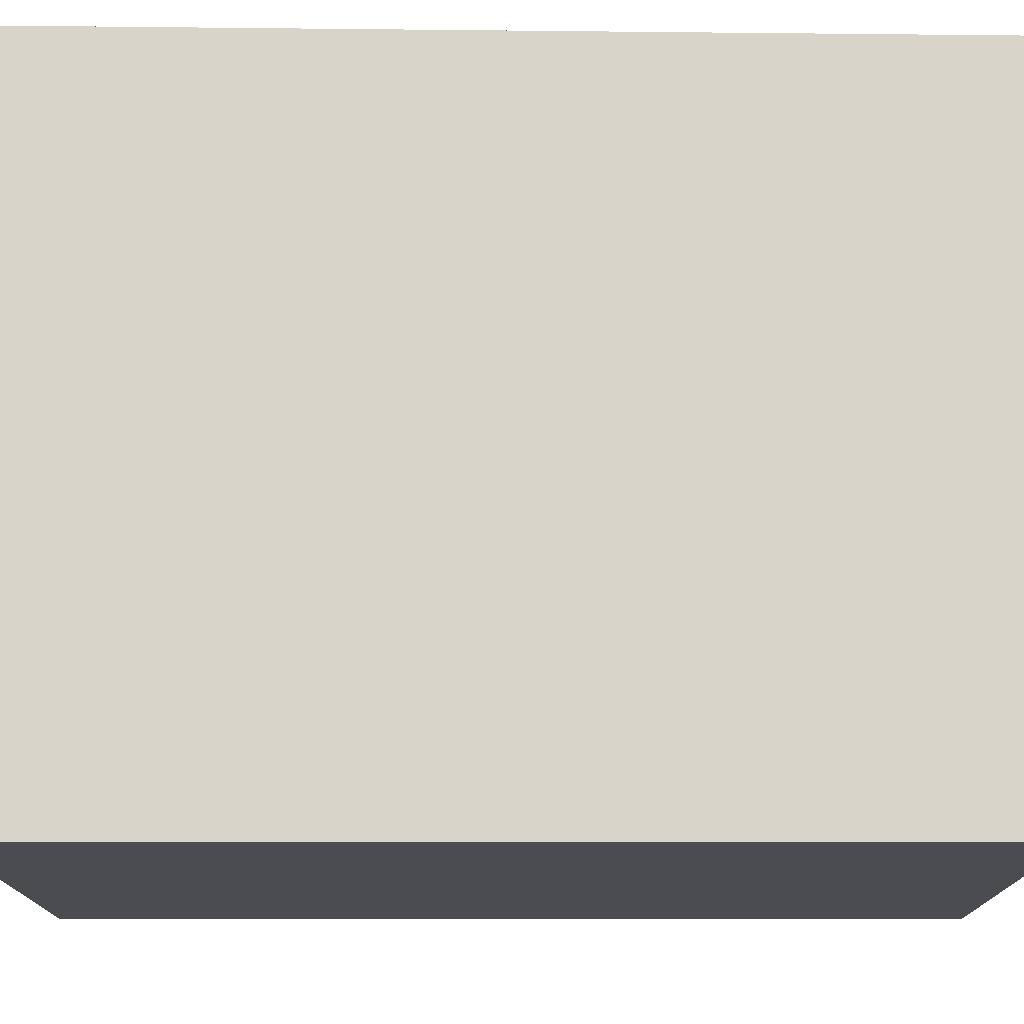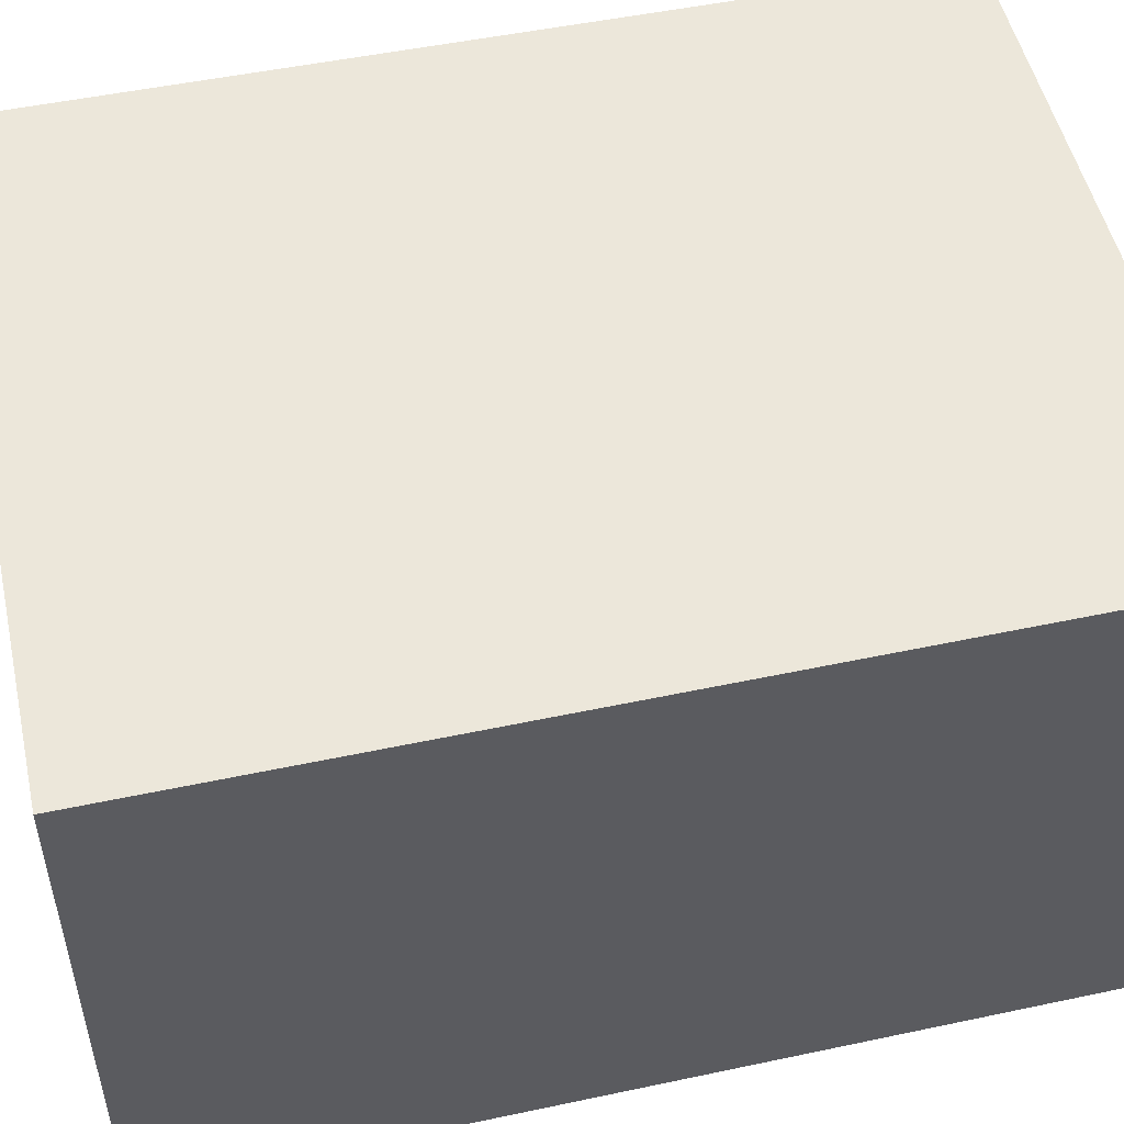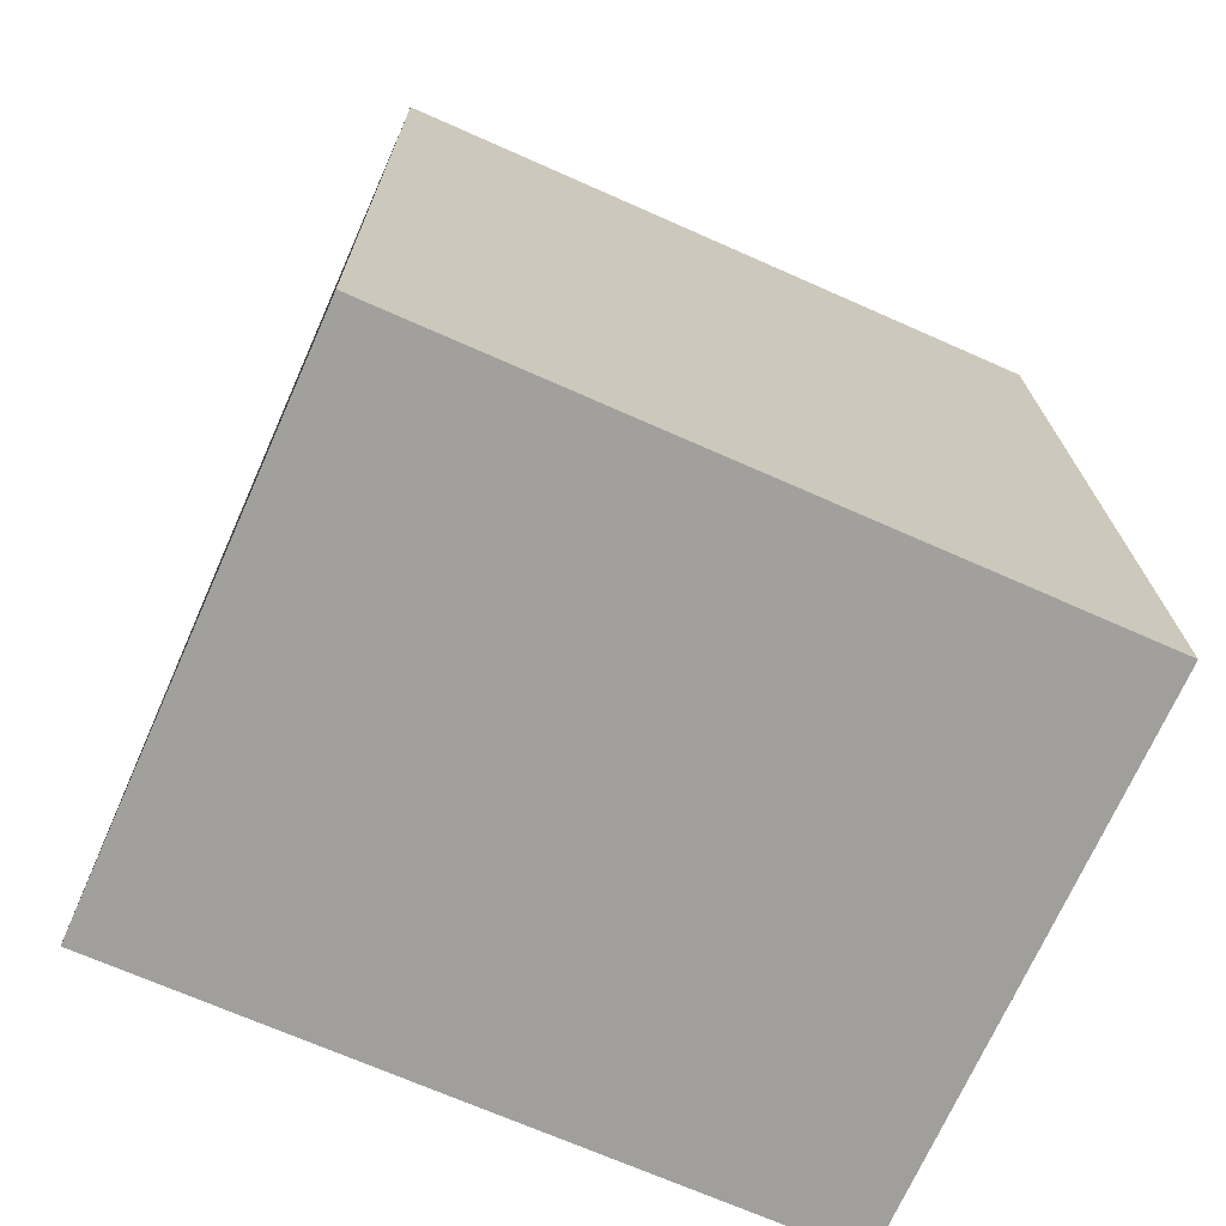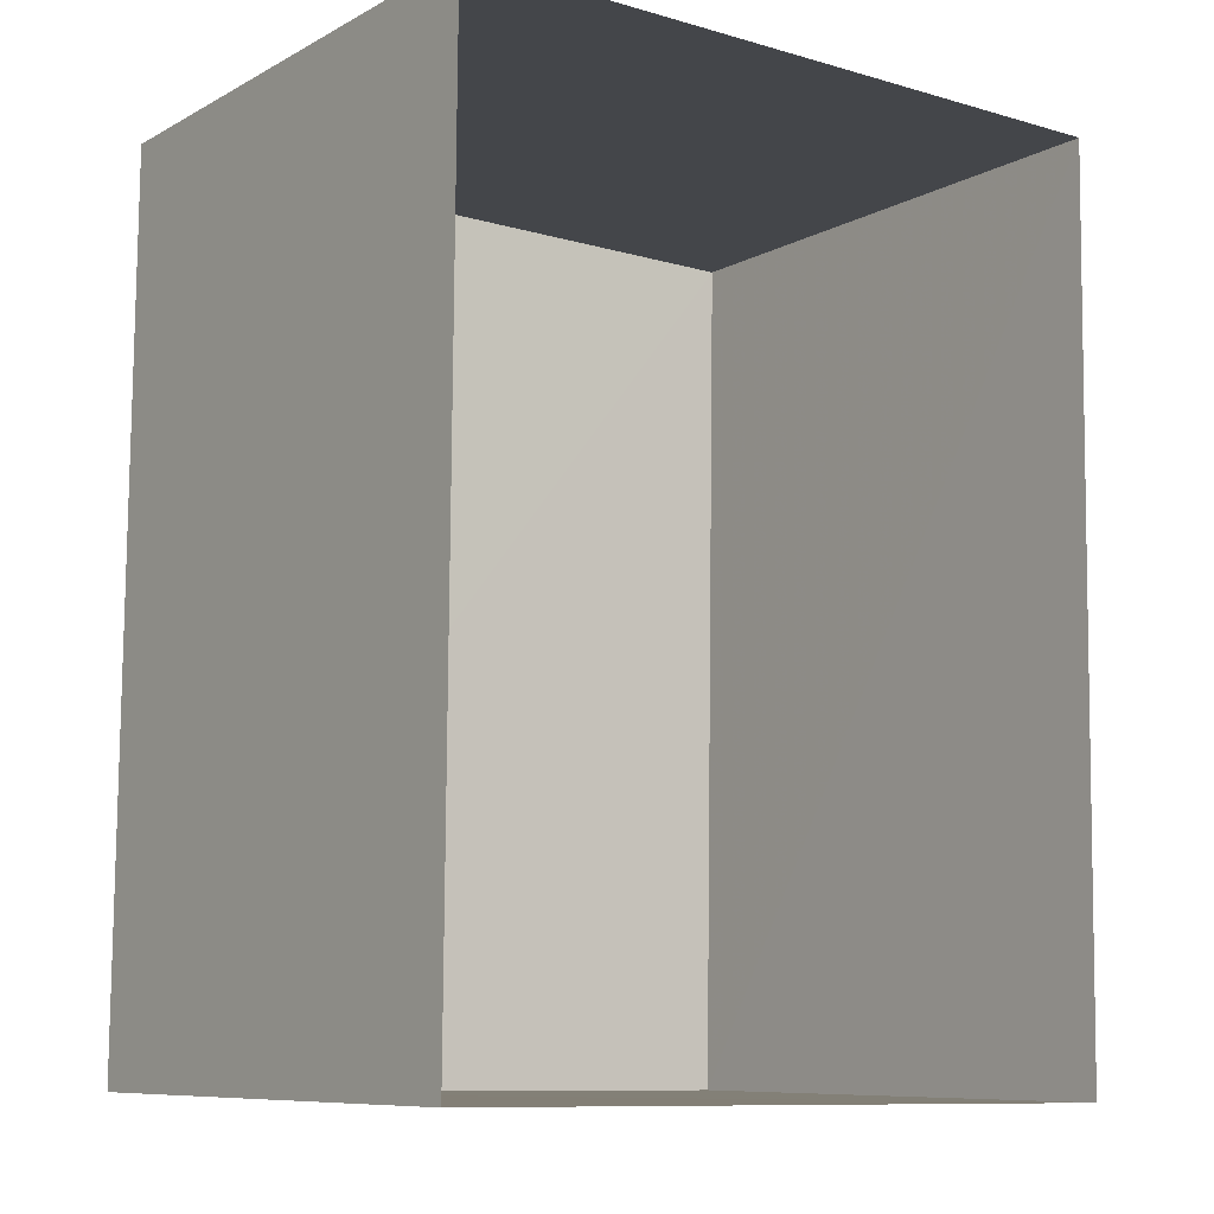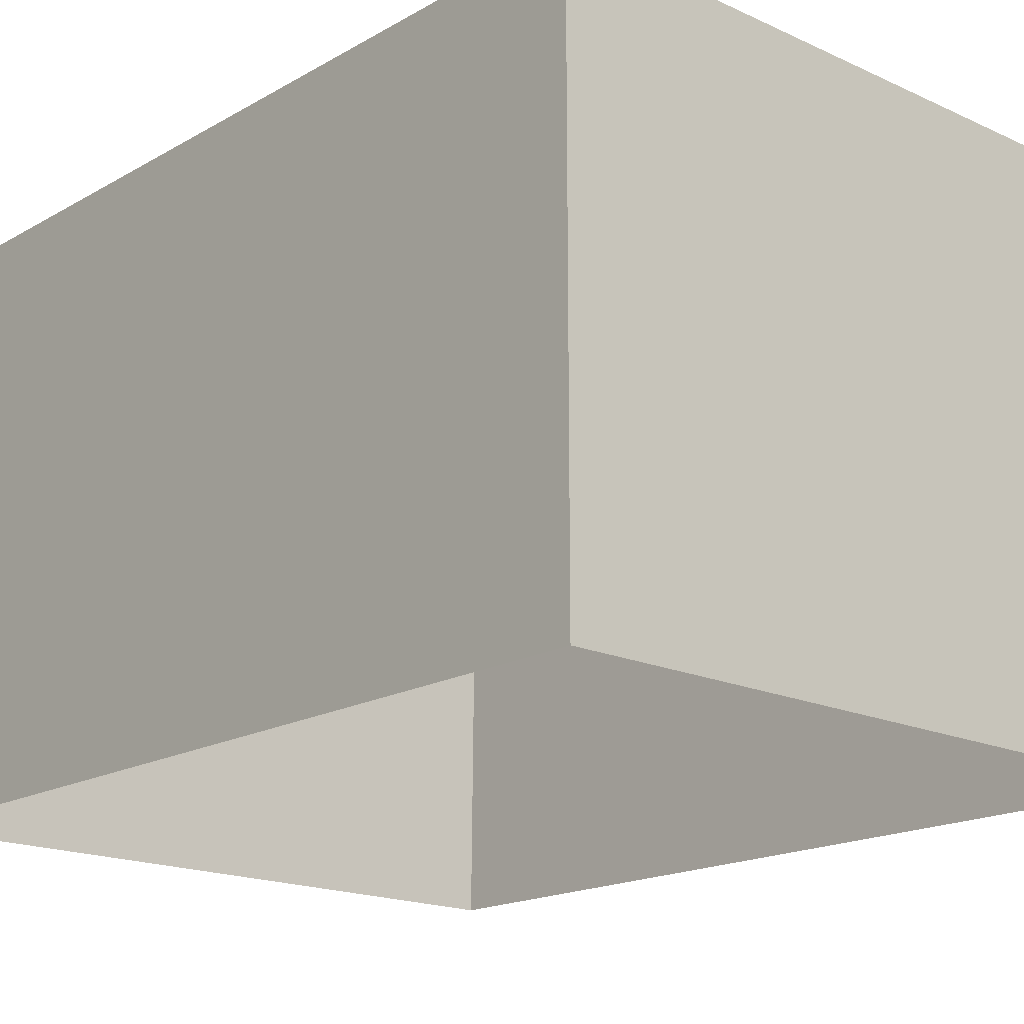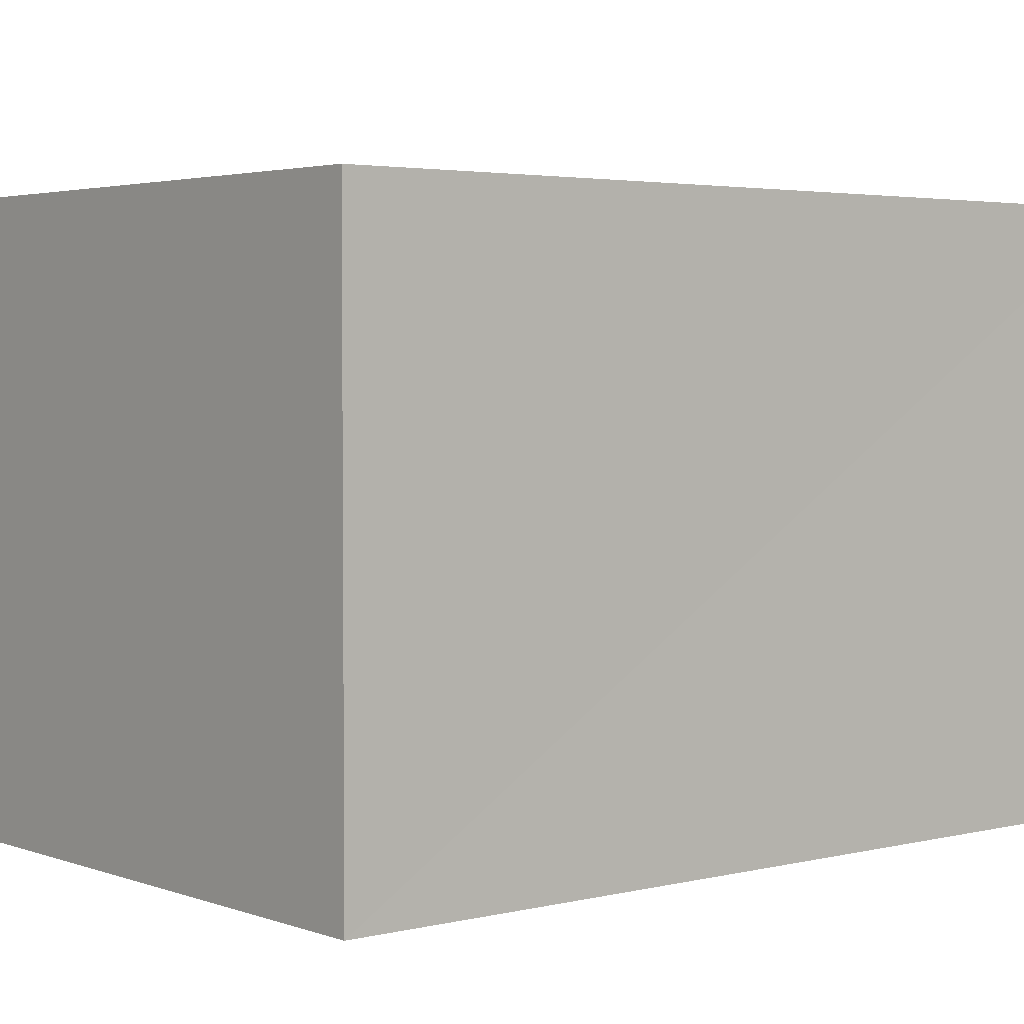
<metadata>
{"format":"obj","ext":"obj","renderer":"f3d","projection":"perspective","resolution":1024,"background":"white","views":[{"elev":75.0,"azim":-89.1,"up":"+Z"},{"elev":51.2,"azim":-102.1,"up":"+Z"},{"elev":-71.5,"azim":-23.7,"up":"+Y"},{"elev":-9.1,"azim":143.6,"up":"+Y"},{"elev":-17.7,"azim":138.5,"up":"+Z"},{"elev":3.2,"azim":-129.2,"up":"+Z"}]}
</metadata>
<code>
v -3.718e+05 -1.035e+05 34.42
v -3.718e+05 -1.035e+05 34.41
v -3.718e+05 -1.035e+05 34.42
v -3.718e+05 -1.035e+05 34.42
v -3.718e+05 -1.035e+05 37.41
v -3.718e+05 -1.035e+05 37.41
v -3.718e+05 -1.035e+05 37.41
v -3.718e+05 -1.035e+05 37.41
f 1 2 3
f 1 4 2
f 5 6 7
f 5 8 6
f 7 3 2
f 5 7 2
f 6 1 3
f 7 6 3
f 6 4 1
f 6 8 4
f 8 2 4
f 8 5 2

</code>
